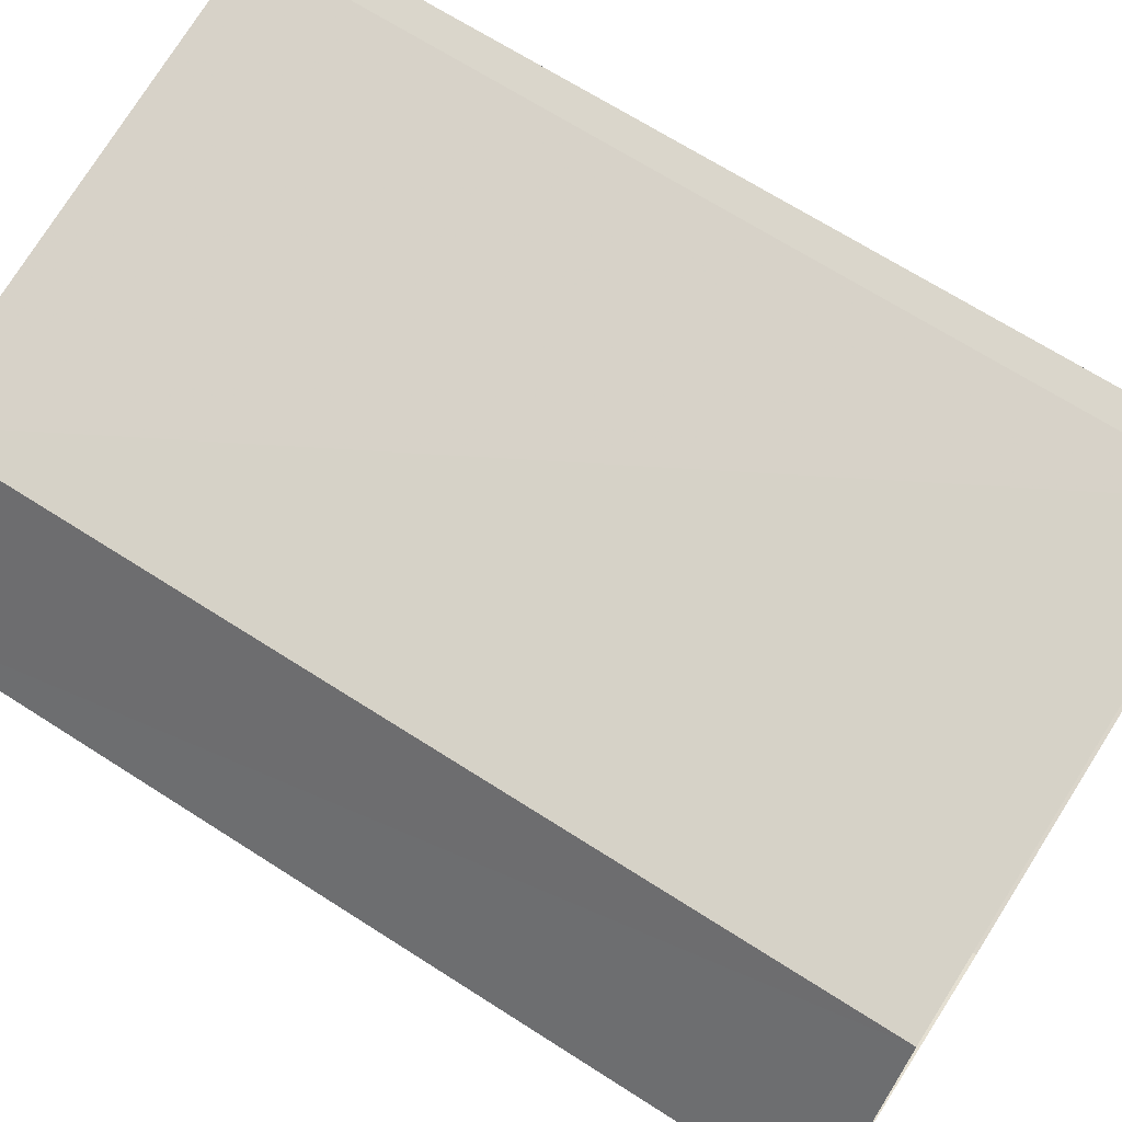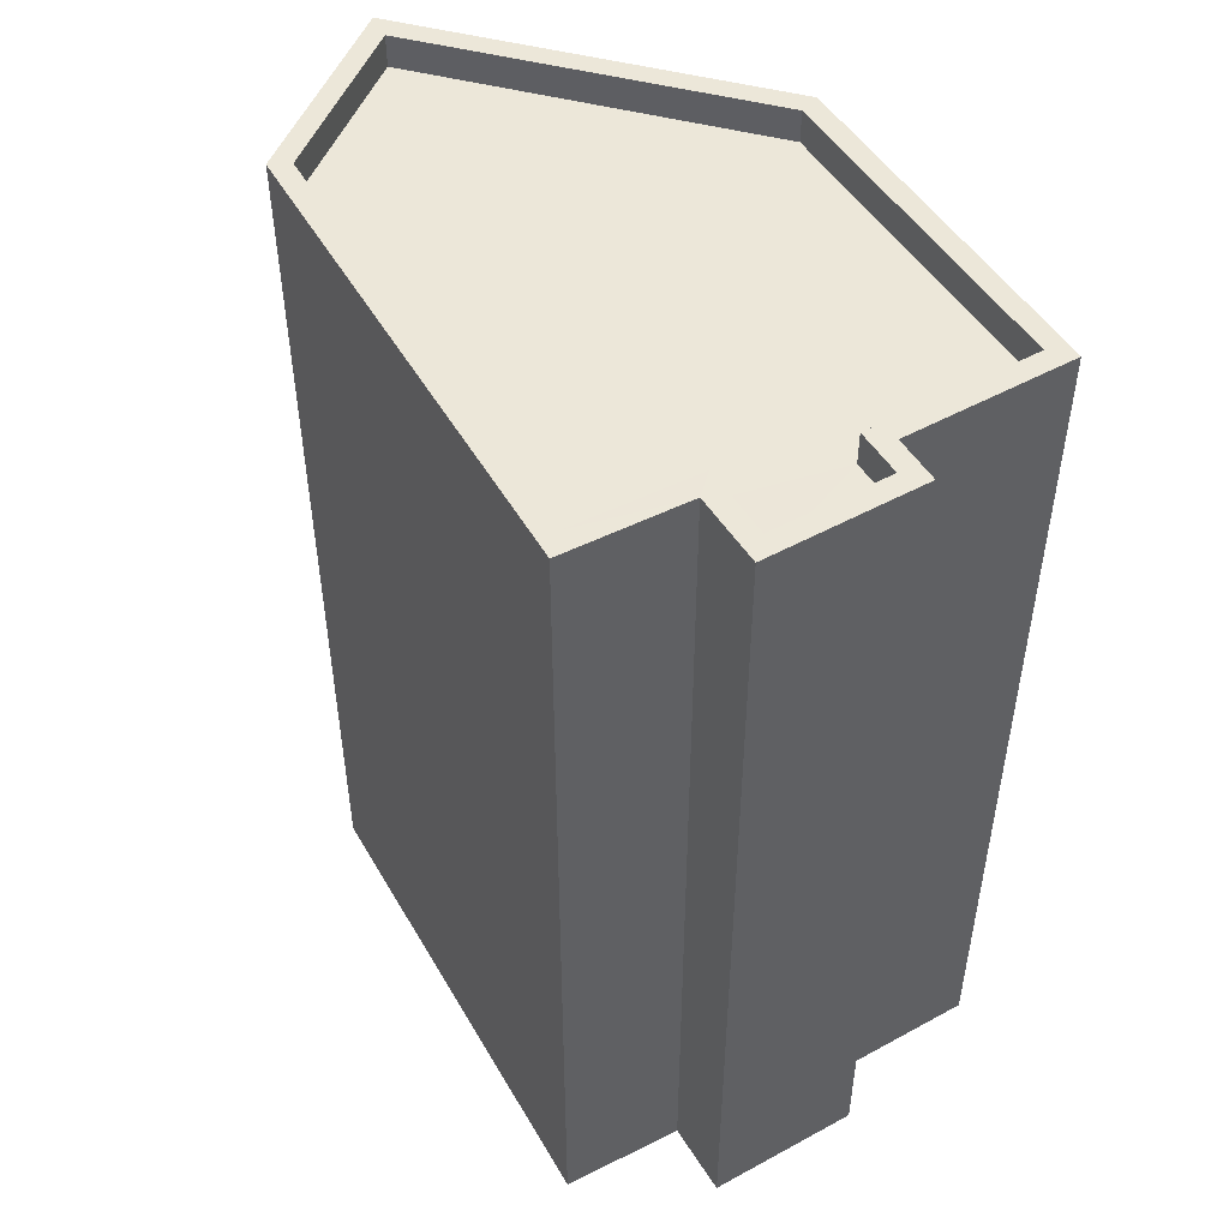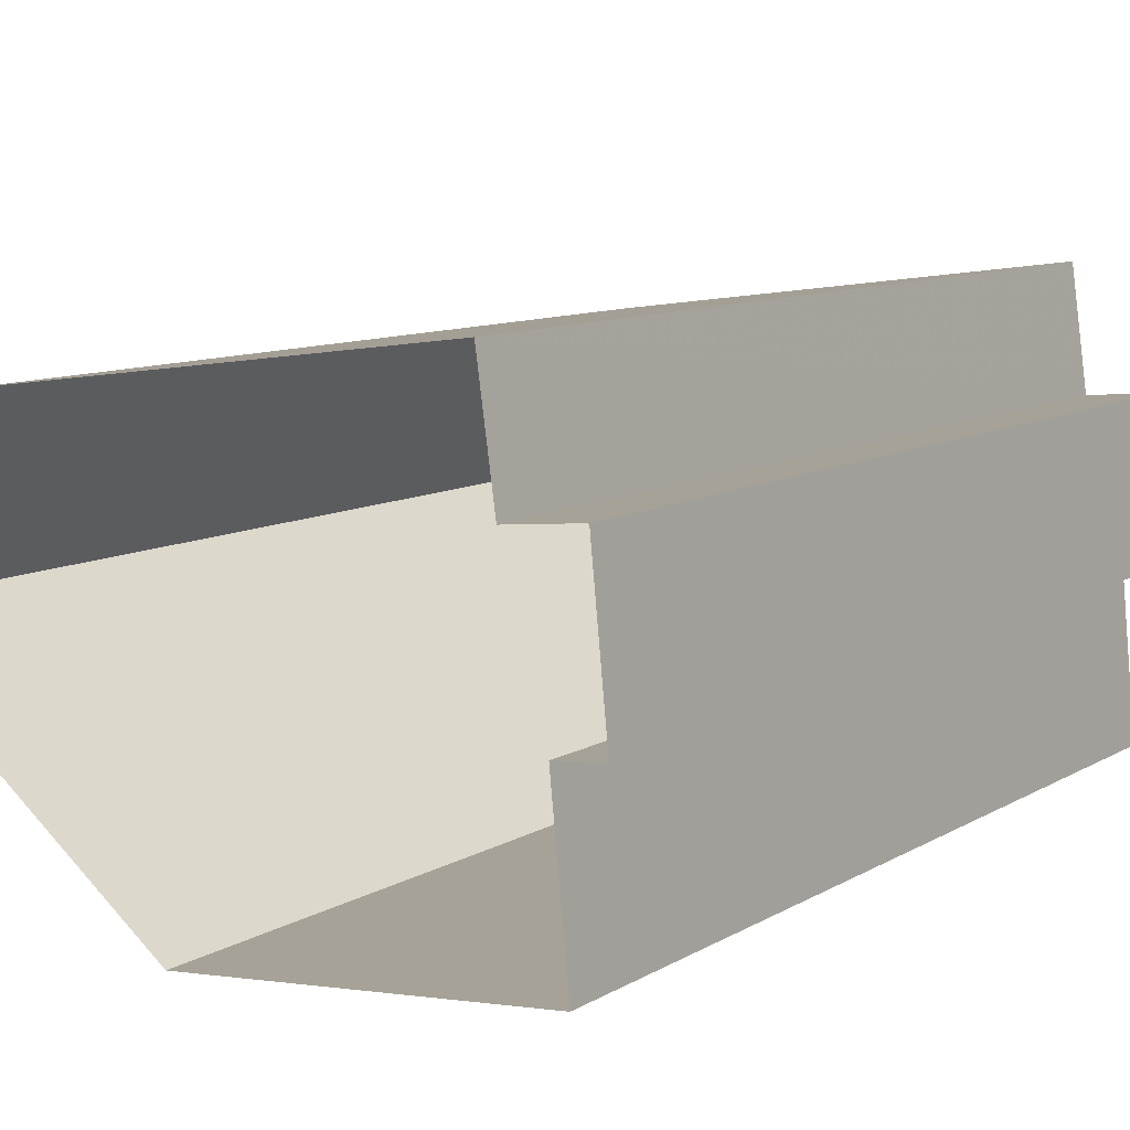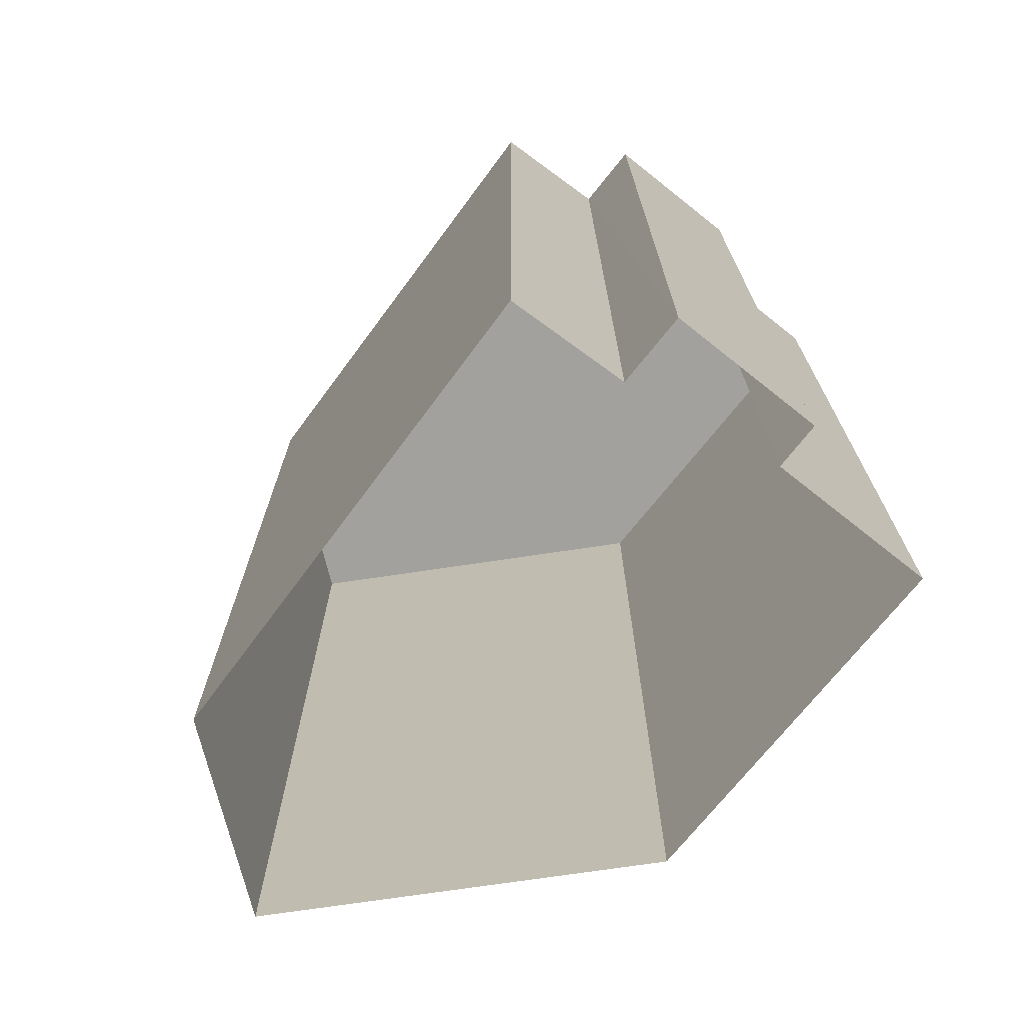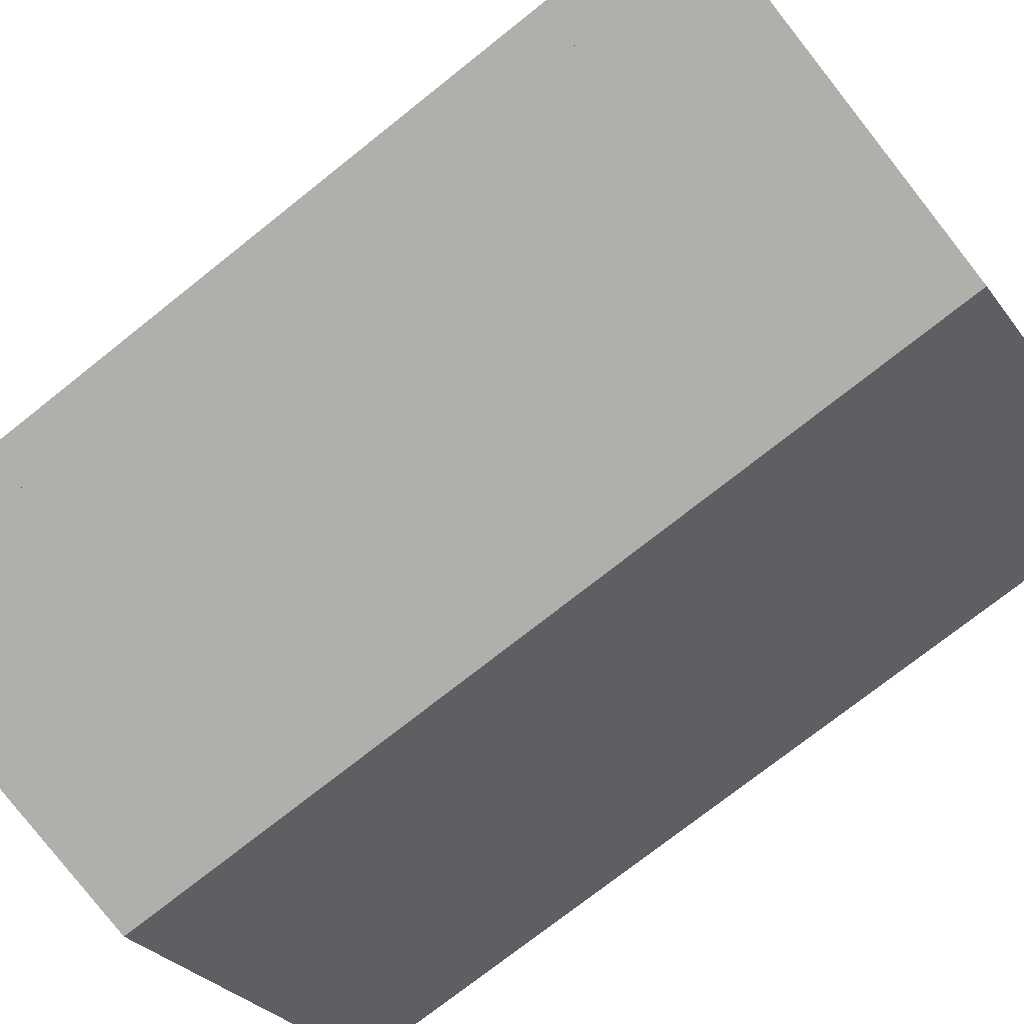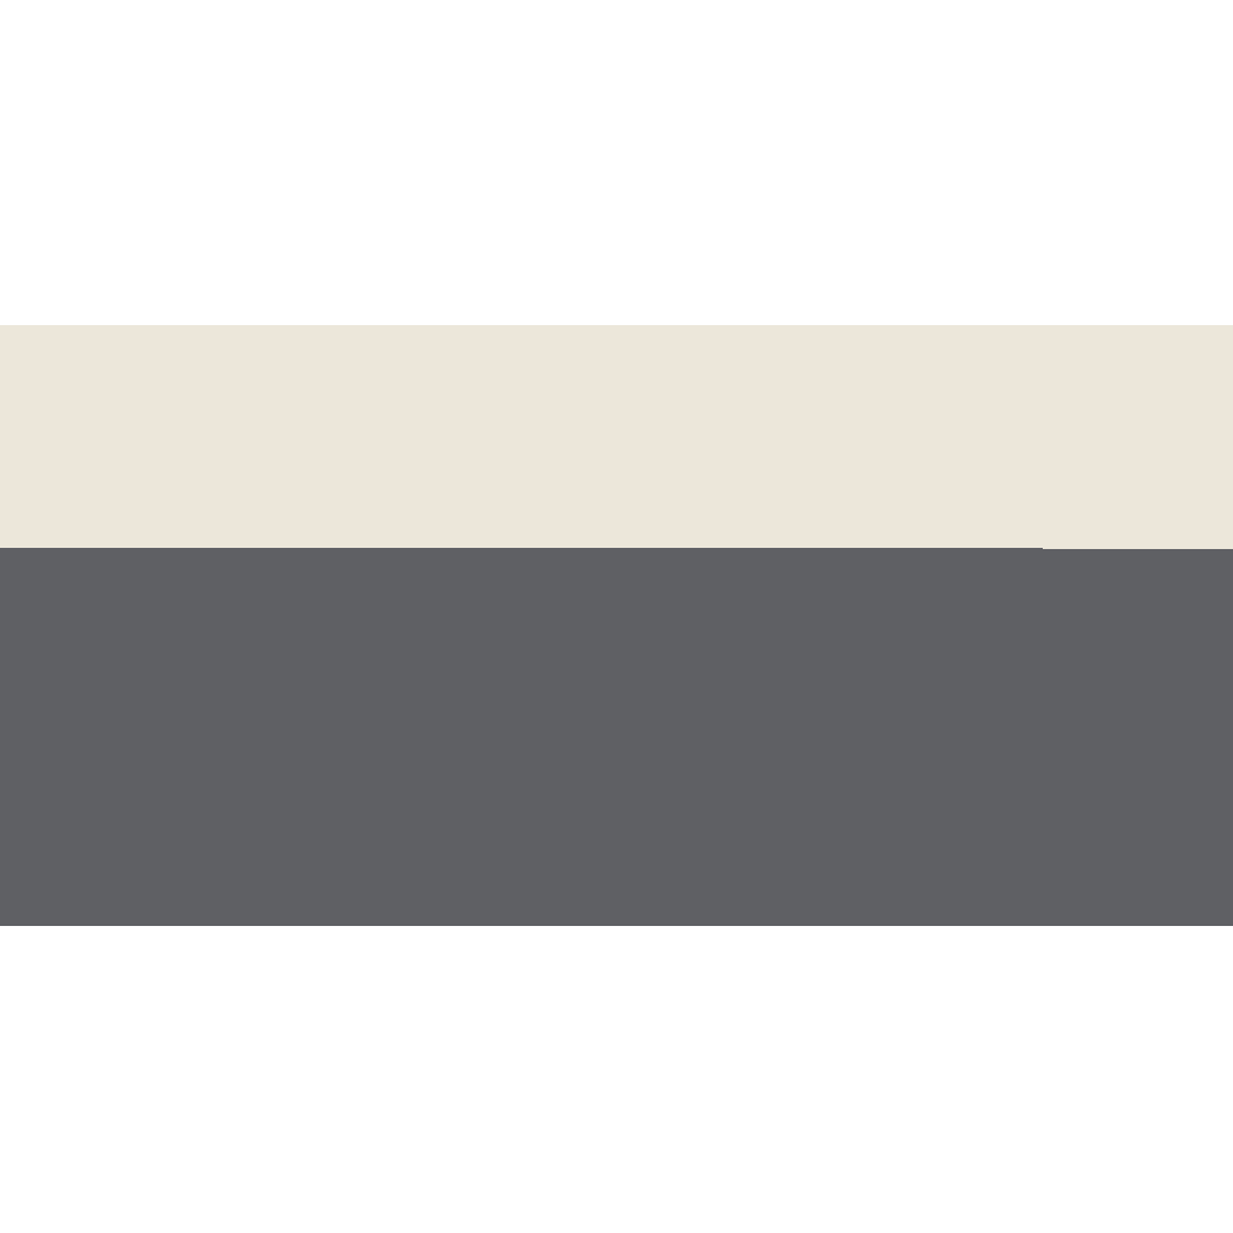
<metadata>
{"format":"obj","ext":"obj","renderer":"f3d","projection":"perspective","resolution":1024,"background":"white","views":[{"elev":68.5,"azim":122.7,"up":"+Y"},{"elev":49.9,"azim":-126.7,"up":"+Z"},{"elev":9.7,"azim":-145.7,"up":"+Y"},{"elev":-72.0,"azim":-134.2,"up":"+Z"},{"elev":-74.3,"azim":-51.5,"up":"+Y"},{"elev":-7.7,"azim":89.9,"up":"+Y"}]}
</metadata>
<code>
v -8617 -3.723e+04 42.26
v -8618 -3.723e+04 41.76
v -8617 -3.723e+04 41.76
v -8618 -3.723e+04 42.26
v -8621 -3.724e+04 41.76
v -8621 -3.724e+04 42.26
v -8626 -3.723e+04 41.76
v -8626 -3.723e+04 42.26
v -8626 -3.723e+04 41.76
v -8626 -3.723e+04 42.26
v -8627 -3.723e+04 41.76
v -8627 -3.723e+04 42.26
v -8627 -3.723e+04 41.76
v -8627 -3.723e+04 42.26
v -8626 -3.723e+04 42.26
v -8626 -3.723e+04 41.76
v -8625 -3.723e+04 41.76
v -8625 -3.723e+04 42.26
v -8617 -3.723e+04 42.26
v -8621 -3.724e+04 28.45
v -8617 -3.723e+04 28.45
v -8621 -3.724e+04 42.26
v -8627 -3.724e+04 28.46
v -8627 -3.724e+04 42.26
v -8626 -3.723e+04 28.46
v -8626 -3.723e+04 42.26
v -8627 -3.723e+04 28.46
v -8627 -3.723e+04 42.26
v -8627 -3.723e+04 28.46
v -8627 -3.723e+04 42.26
v -8626 -3.723e+04 42.26
v -8626 -3.723e+04 28.46
v -8626 -3.723e+04 28.46
v -8626 -3.723e+04 42.26
v -8618 -3.723e+04 42.26
v -8618 -3.723e+04 28.45
f 36 21 20
f 20 23 25
f 32 33 36
f 27 29 25
f 29 32 25
f 32 36 20
f 25 32 20
f 1 2 3
f 1 4 2
f 1 3 5
f 6 1 5
f 6 5 7
f 8 6 7
f 8 7 9
f 10 8 9
f 10 9 11
f 12 10 11
f 12 11 13
f 14 12 13
f 15 13 16
f 15 14 13
f 15 16 17
f 18 15 17
f 4 17 2
f 4 18 17
f 19 20 21
f 19 22 20
f 22 23 20
f 22 24 23
f 24 25 23
f 24 26 25
f 26 27 25
f 26 28 27
f 28 29 27
f 28 30 29
f 31 32 29
f 30 31 29
f 31 33 32
f 31 34 33
f 35 36 33
f 34 35 33
f 19 21 36
f 35 19 36
f 5 3 2
f 2 17 16
f 9 7 5
f 13 11 9
f 13 9 16
f 16 5 2
f 16 9 5
f 1 22 19
f 1 6 22
f 30 28 14
f 30 14 31
f 18 34 31
f 35 34 18
f 8 26 24
f 28 26 12
f 22 8 24
f 19 35 1
f 6 8 22
f 35 4 1
f 18 31 15
f 35 18 4
f 31 14 15
f 10 26 8
f 12 26 10
f 28 12 14

</code>
